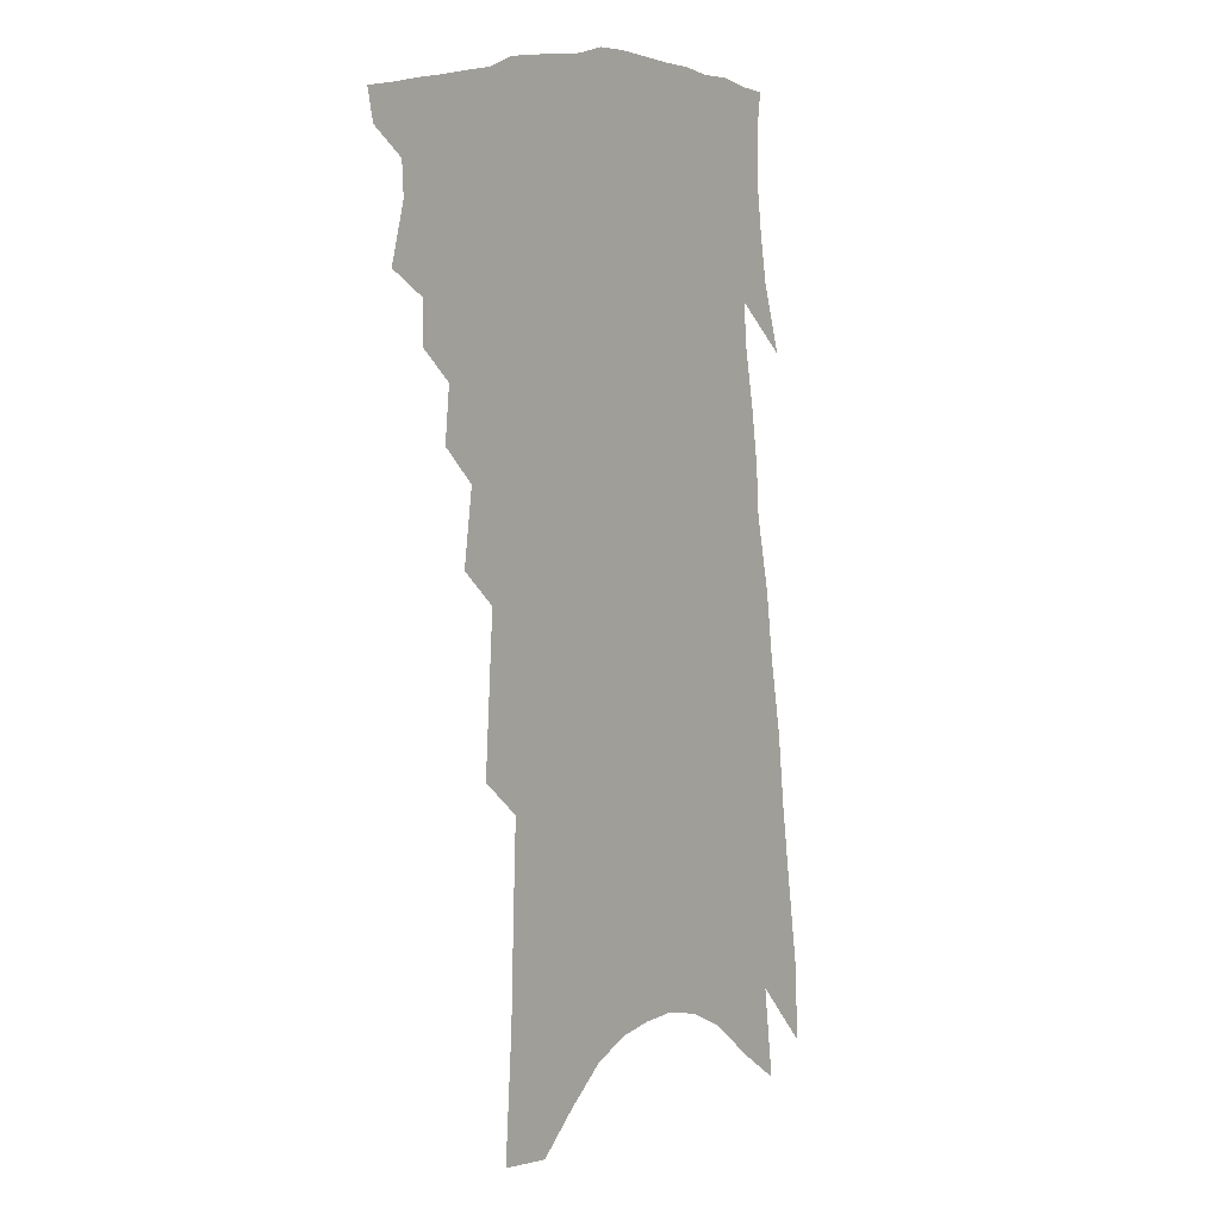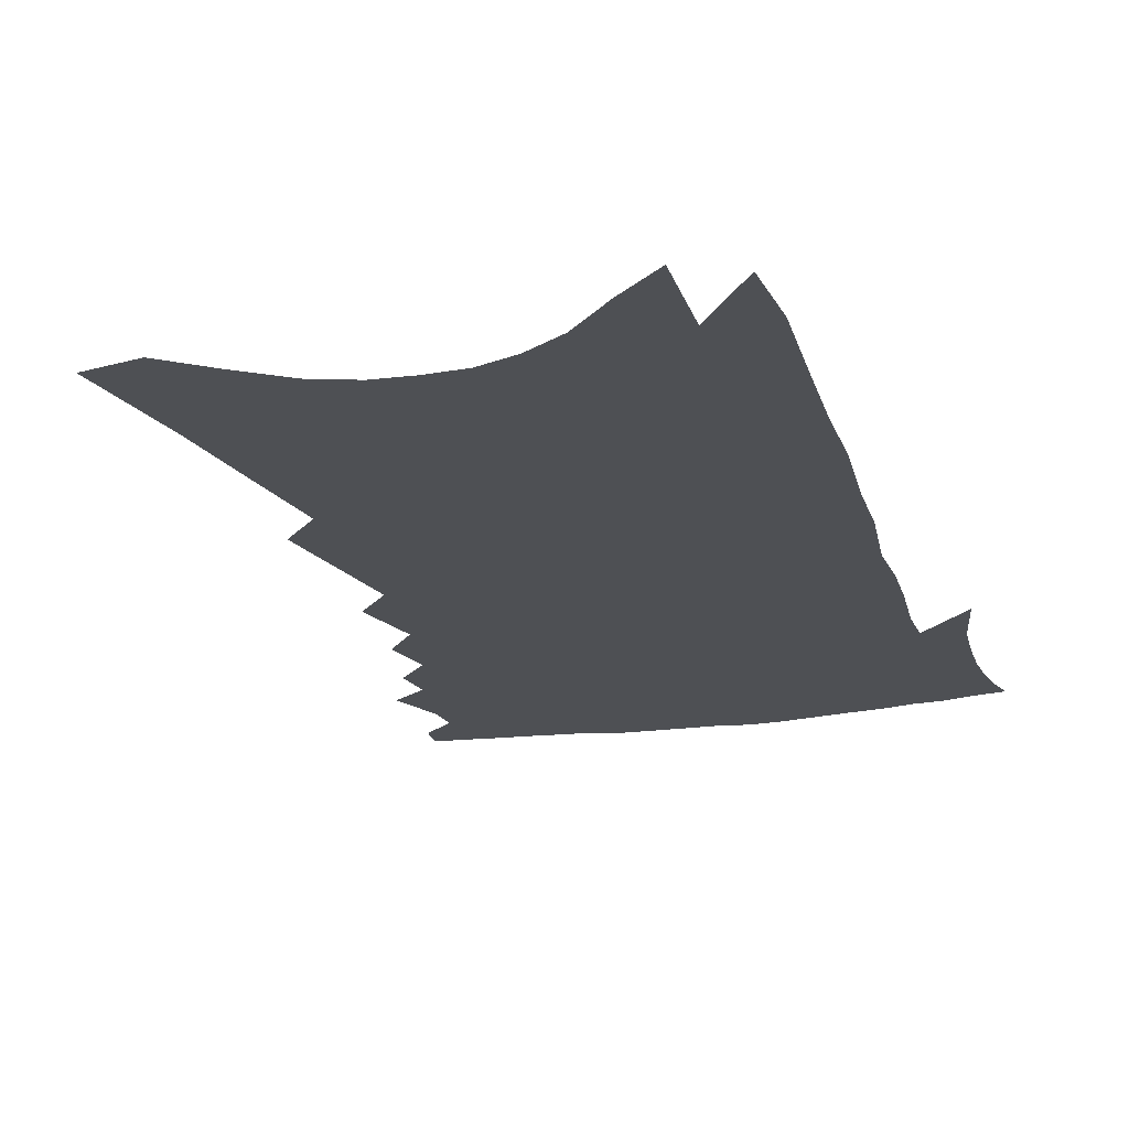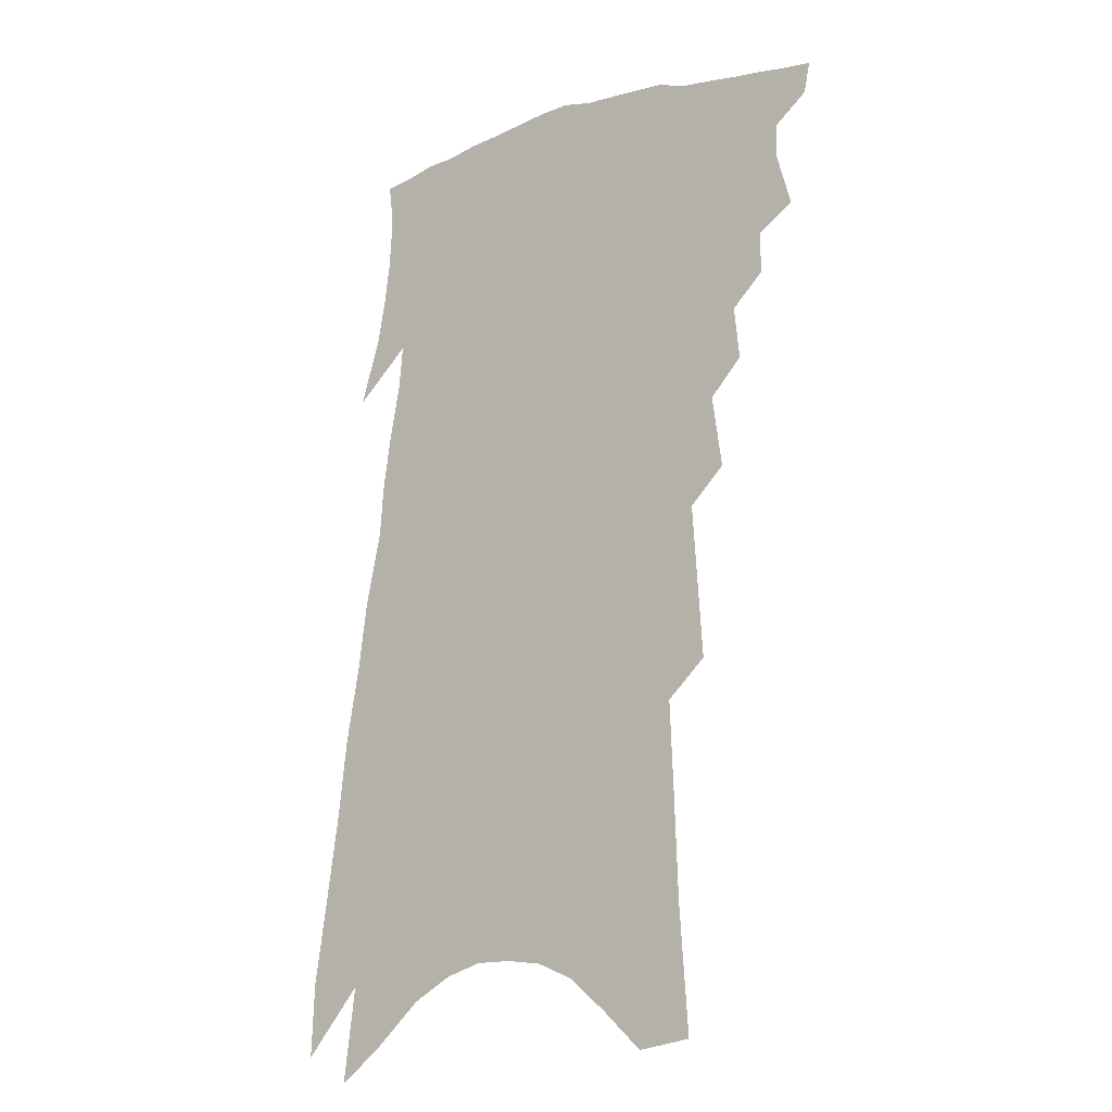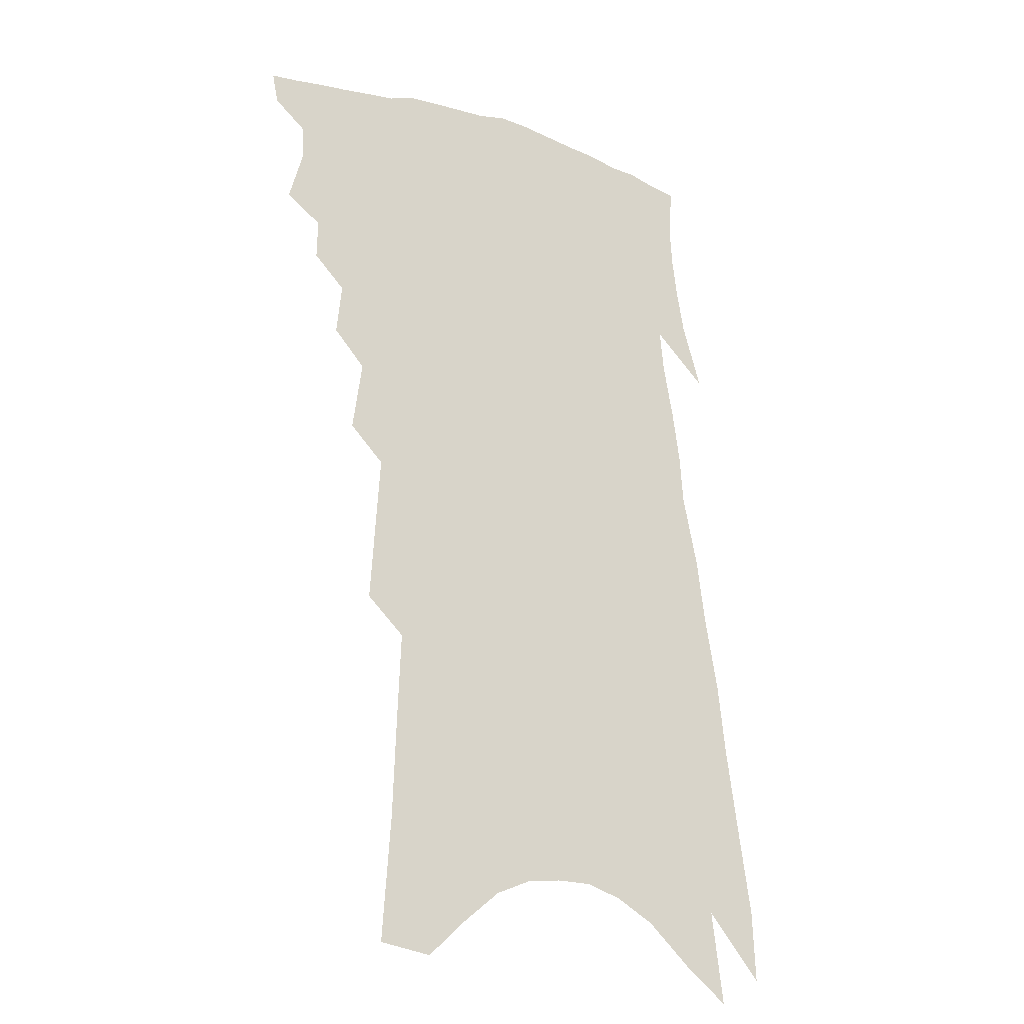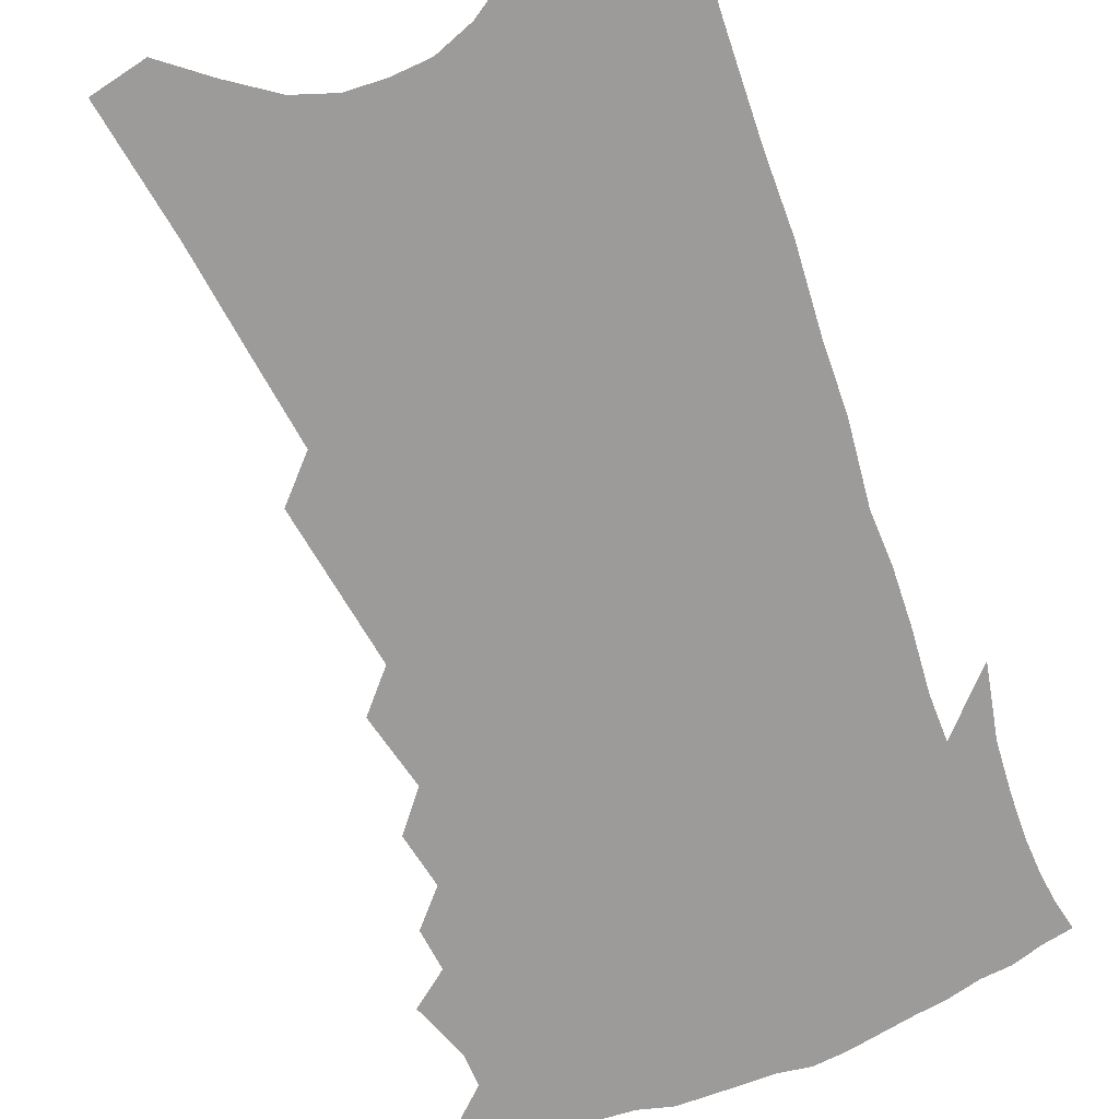
<metadata>
{"format":"obj","ext":"obj","renderer":"f3d","projection":"perspective","resolution":1024,"background":"white","views":[{"elev":6.6,"azim":-51.9,"up":"+Y"},{"elev":-18.5,"azim":21.8,"up":"+Z"},{"elev":-18.1,"azim":-142.8,"up":"+Y"},{"elev":-23.5,"azim":-33.0,"up":"+Y"},{"elev":-69.8,"azim":26.6,"up":"+Z"}]}
</metadata>
<code>
v 585.8 304.2 0
v 585.7 304.6 0
v 586.1 302.7 0
v 586.3 303.5 0
v 586.2 303.9 0
v 586.2 304.3 0
v 586.1 304.7 0
v 586.5 301.9 0
v 586.6 302.4 0
v 586.7 303.1 0
v 586.7 303.6 0
v 586.6 304 0
v 586.6 304.3 0
v 586.5 304.7 0
v 586.9 300.8 0
v 587 301.5 0
v 587.1 302.2 0
v 587.1 302.7 0
v 587.1 303.2 0
v 587.1 303.6 0
v 587 304 0
v 587 304.4 0
v 586.9 304.8 0
v 587.2 299.4 0
v 587.3 300.4 0
v 587.4 301.1 0
v 587.5 301.8 0
v 587.5 302.4 0
v 587.6 302.9 0
v 587.5 303.3 0
v 587.5 303.7 0
v 587.4 304.1 0
v 587.4 304.5 0
v 587.3 304.9 0
v 587.5 297 0
v 587.6 298 0
v 587.7 299 0
v 587.8 299.9 0
v 587.8 300.6 0
v 587.8 301.2 0
v 587.9 301.9 0
v 588 302.5 0
v 587.9 303 0
v 587.9 303.4 0
v 587.9 303.8 0
v 587.8 304.1 0
v 587.7 304.5 0
v 587.7 304.9 0
v 587.9 292.4 0
v 588 294 0
v 588 295.3 0
v 588.1 296.5 0
v 588.1 297.7 0
v 588.1 298.5 0
v 588.2 299.4 0
v 588.2 300.1 0
v 588.3 300.9 0
v 588.3 301.5 0
v 588.3 302.1 0
v 588.3 302.6 0
v 588.3 303 0
v 588.3 303.4 0
v 588.3 303.8 0
v 588.2 304.2 0
v 588.1 304.6 0
v 588.1 305.1 0
v 588.6 292.3 0
v 588.5 293.5 0
v 588.6 294.9 0
v 588.5 295.8 0
v 588.6 297 0
v 588.6 298.1 0
v 588.6 298.9 0
v 588.6 299.6 0
v 588.7 300.3 0
v 588.7 301.1 0
v 588.7 301.6 0
v 588.7 302.2 0
v 588.7 302.6 0
v 588.7 303.1 0
v 588.7 303.5 0
v 588.7 303.9 0
v 588.6 304.3 0
v 588.5 304.7 0
v 588.5 305.1 0
v 589.1 292.8 0
v 589.1 294.1 0
v 589.1 295.4 0
v 589.1 296.4 0
v 589.1 297.4 0
v 589.1 298.4 0
v 589.1 299.1 0
v 589.1 299.9 0
v 589.1 300.6 0
v 589.1 301.1 0
v 589.1 301.7 0
v 589.1 302.3 0
v 589.1 302.7 0
v 589.1 303.1 0
v 589.1 303.5 0
v 589.1 303.9 0
v 589 304.3 0
v 589 304.7 0
v 588.9 305.2 0
v 589.6 293.2 0
v 589.6 294.6 0
v 589.5 295.5 0
v 589.5 296.6 0
v 589.5 297.4 0
v 589.5 298.5 0
v 589.5 299.2 0
v 589.5 299.9 0
v 589.5 300.7 0
v 589.5 301.3 0
v 589.5 301.8 0
v 589.5 302.3 0
v 589.5 302.7 0
v 589.5 303.2 0
v 589.5 303.5 0
v 589.5 303.9 0
v 589.4 304.3 0
v 589.3 304.8 0
v 589.3 305.2 0
v 590.1 293.4 0
v 590 294.7 0
v 590 295.8 0
v 590 296.7 0
v 589.9 297.8 0
v 589.9 298.6 0
v 589.9 299.3 0
v 589.9 300 0
v 589.9 300.8 0
v 589.9 301.4 0
v 589.9 301.8 0
v 589.9 302.3 0
v 589.9 302.8 0
v 589.9 303.2 0
v 589.9 303.6 0
v 589.9 304 0
v 589.8 304.4 0
v 589.7 304.8 0
v 589.6 305.3 0
v 590.6 293.5 0
v 590.5 294.8 0
v 590.4 295.9 0
v 590.4 296.8 0
v 590.4 297.8 0
v 590.3 298.6 0
v 590.3 299.4 0
v 590.3 300.1 0
v 590.3 300.8 0
v 590.3 301.4 0
v 590.2 301.9 0
v 590.3 302.4 0
v 590.2 302.8 0
v 590.3 303.3 0
v 590.3 303.6 0
v 590.2 304 0
v 590.2 304.4 0
v 590.2 304.8 0
v 590.1 305.3 0
v 591.1 293.5 0
v 591 294.5 0
v 590.9 295.8 0
v 590.8 296.8 0
v 590.8 297.8 0
v 590.7 298.4 0
v 590.7 299.3 0
v 590.7 300.1 0
v 590.6 300.8 0
v 590.6 301.3 0
v 590.6 301.9 0
v 590.6 302.4 0
v 590.6 302.8 0
v 590.6 303.3 0
v 590.6 303.6 0
v 590.6 304 0
v 590.6 304.4 0
v 590.6 304.8 0
v 590.5 305.3 0
v 591.6 293.4 0
v 591.5 294.4 0
v 591.4 295.7 0
v 591.3 296.7 0
v 591.2 297.7 0
v 591.1 298.6 0
v 591.1 299.3 0
v 591.1 300 0
v 591 300.7 0
v 591 301.3 0
v 591 301.8 0
v 591 302.4 0
v 591 302.8 0
v 591 303.2 0
v 591 303.6 0
v 591 304 0
v 591 304.4 0
v 591 304.8 0
v 590.9 305.2 0
v 592.1 293.1 0
v 592 294.2 0
v 591.8 295.5 0
v 591.7 296.6 0
v 591.7 297.5 0
v 591.6 298.3 0
v 591.5 299.2 0
v 591.5 299.9 0
v 591.5 300.5 0
v 591.4 301.2 0
v 591.4 301.8 0
v 591.4 302.3 0
v 591.3 302.8 0
v 591.3 303.2 0
v 591.4 303.6 0
v 591.4 304 0
v 591.4 304.4 0
v 591.4 304.8 0
v 591.3 305.2 0
v 592.7 292.6 0
v 592.5 293.9 0
v 592.4 295 0
v 592.3 296.2 0
v 592.1 297.3 0
v 592.1 298.1 0
v 592 298.9 0
v 591.9 299.7 0
v 591.9 300.4 0
v 591.8 301.1 0
v 591.8 301.7 0
v 591.7 302.2 0
v 591.7 302.8 0
v 591.7 303.2 0
v 591.7 303.6 0
v 591.7 304 0
v 591.8 304.4 0
v 591.8 304.7 0
v 591.7 305.2 0
v 593.3 292.1 0
v 593.2 293.4 0
v 593 294.6 0
v 592.9 295.6 0
v 592.7 296.8 0
v 592.6 297.7 0
v 592.5 298.5 0
v 592.4 299.4 0
v 592.3 300.2 0
v 592.3 300.8 0
v 592.2 301.5 0
v 592.1 302.1 0
v 592.1 302.7 0
v 592.1 303.1 0
v 592.1 303.6 0
v 592.1 304 0
v 592.1 304.4 0
v 592.1 304.7 0
v 592.1 305.2 0
v 593.9 292.5 0
v 593.9 293.5 0
v 593.7 294.7 0
v 593.5 295.8 0
v 593.4 296.7 0
v 593.2 297.8 0
v 593.1 298.7 0
v 592.9 299.7 0
v 592.9 300.3 0
v 592.8 301.1 0
v 592.6 301.8 0
v 592.6 302.4 0
v 592.4 303.1 0
v 592.4 303.5 0
v 592.4 303.9 0
v 592.5 304.3 0
v 592.5 304.7 0
v 592.5 305.1 0
v 593.3 301.7 0
v 593 302.6 0
v 592.9 303.2 0
v 592.9 303.8 0
v 592.8 304.3 0
v 592.9 304.7 0
v 592.9 305 0
f 5 6 1
f 1 6 2
f 6 7 2
f 9 10 3
f 3 10 4
f 10 11 4
f 4 11 5
f 11 12 5
f 5 12 6
f 12 13 6
f 6 13 7
f 13 14 7
f 16 17 8
f 8 17 9
f 17 18 9
f 9 18 10
f 18 19 10
f 10 19 11
f 19 20 11
f 11 20 12
f 20 21 12
f 12 21 13
f 21 22 13
f 13 22 14
f 22 23 14
f 25 26 15
f 15 26 16
f 26 27 16
f 16 27 17
f 27 28 17
f 17 28 18
f 28 29 18
f 18 29 19
f 29 30 19
f 19 30 20
f 30 31 20
f 20 31 21
f 31 32 21
f 21 32 22
f 32 33 22
f 22 33 23
f 33 34 23
f 37 38 24
f 24 38 25
f 38 39 25
f 25 39 26
f 39 40 26
f 26 40 27
f 40 41 27
f 27 41 28
f 41 42 28
f 28 42 29
f 42 43 29
f 29 43 30
f 43 44 30
f 30 44 31
f 44 45 31
f 31 45 32
f 45 46 32
f 32 46 33
f 46 47 33
f 33 47 34
f 47 48 34
f 52 53 35
f 35 53 36
f 53 54 36
f 36 54 37
f 54 55 37
f 37 55 38
f 55 56 38
f 38 56 39
f 56 57 39
f 39 57 40
f 57 58 40
f 40 58 41
f 58 59 41
f 41 59 42
f 59 60 42
f 42 60 43
f 60 61 43
f 43 61 44
f 61 62 44
f 44 62 45
f 62 63 45
f 45 63 46
f 63 64 46
f 46 64 47
f 64 65 47
f 47 65 48
f 65 66 48
f 67 68 49
f 49 68 50
f 68 69 50
f 50 69 51
f 69 70 51
f 51 70 52
f 70 71 52
f 52 71 53
f 71 72 53
f 53 72 54
f 72 73 54
f 54 73 55
f 73 74 55
f 55 74 56
f 74 75 56
f 56 75 57
f 75 76 57
f 57 76 58
f 76 77 58
f 58 77 59
f 77 78 59
f 59 78 60
f 78 79 60
f 60 79 61
f 79 80 61
f 61 80 62
f 80 81 62
f 62 81 63
f 81 82 63
f 63 82 64
f 82 83 64
f 64 83 65
f 83 84 65
f 65 84 66
f 84 85 66
f 67 86 68
f 86 87 68
f 68 87 69
f 87 88 69
f 69 88 70
f 88 89 70
f 70 89 71
f 89 90 71
f 71 90 72
f 90 91 72
f 72 91 73
f 91 92 73
f 73 92 74
f 92 93 74
f 74 93 75
f 93 94 75
f 75 94 76
f 94 95 76
f 76 95 77
f 95 96 77
f 77 96 78
f 96 97 78
f 78 97 79
f 97 98 79
f 79 98 80
f 98 99 80
f 80 99 81
f 99 100 81
f 81 100 82
f 100 101 82
f 82 101 83
f 101 102 83
f 83 102 84
f 102 103 84
f 84 103 85
f 103 104 85
f 86 105 87
f 105 106 87
f 87 106 88
f 106 107 88
f 88 107 89
f 107 108 89
f 89 108 90
f 108 109 90
f 90 109 91
f 109 110 91
f 91 110 92
f 110 111 92
f 92 111 93
f 111 112 93
f 93 112 94
f 112 113 94
f 94 113 95
f 113 114 95
f 95 114 96
f 114 115 96
f 96 115 97
f 115 116 97
f 97 116 98
f 116 117 98
f 98 117 99
f 117 118 99
f 99 118 100
f 118 119 100
f 100 119 101
f 119 120 101
f 101 120 102
f 120 121 102
f 102 121 103
f 121 122 103
f 103 122 104
f 122 123 104
f 105 124 106
f 124 125 106
f 106 125 107
f 125 126 107
f 107 126 108
f 126 127 108
f 108 127 109
f 127 128 109
f 109 128 110
f 128 129 110
f 110 129 111
f 129 130 111
f 111 130 112
f 130 131 112
f 112 131 113
f 131 132 113
f 113 132 114
f 132 133 114
f 114 133 115
f 133 134 115
f 115 134 116
f 134 135 116
f 116 135 117
f 135 136 117
f 117 136 118
f 136 137 118
f 118 137 119
f 137 138 119
f 119 138 120
f 138 139 120
f 120 139 121
f 139 140 121
f 121 140 122
f 140 141 122
f 122 141 123
f 141 142 123
f 124 143 125
f 143 144 125
f 125 144 126
f 144 145 126
f 126 145 127
f 145 146 127
f 127 146 128
f 146 147 128
f 128 147 129
f 147 148 129
f 129 148 130
f 148 149 130
f 130 149 131
f 149 150 131
f 131 150 132
f 150 151 132
f 132 151 133
f 151 152 133
f 133 152 134
f 152 153 134
f 134 153 135
f 153 154 135
f 135 154 136
f 154 155 136
f 136 155 137
f 155 156 137
f 137 156 138
f 156 157 138
f 138 157 139
f 157 158 139
f 139 158 140
f 158 159 140
f 140 159 141
f 159 160 141
f 141 160 142
f 160 161 142
f 143 162 144
f 162 163 144
f 144 163 145
f 163 164 145
f 145 164 146
f 164 165 146
f 146 165 147
f 165 166 147
f 147 166 148
f 166 167 148
f 148 167 149
f 167 168 149
f 149 168 150
f 168 169 150
f 150 169 151
f 169 170 151
f 151 170 152
f 170 171 152
f 152 171 153
f 171 172 153
f 153 172 154
f 172 173 154
f 154 173 155
f 173 174 155
f 155 174 156
f 174 175 156
f 156 175 157
f 175 176 157
f 157 176 158
f 176 177 158
f 158 177 159
f 177 178 159
f 159 178 160
f 178 179 160
f 160 179 161
f 179 180 161
f 162 181 163
f 181 182 163
f 163 182 164
f 182 183 164
f 164 183 165
f 183 184 165
f 165 184 166
f 184 185 166
f 166 185 167
f 185 186 167
f 167 186 168
f 186 187 168
f 168 187 169
f 187 188 169
f 169 188 170
f 188 189 170
f 170 189 171
f 189 190 171
f 171 190 172
f 190 191 172
f 172 191 173
f 191 192 173
f 173 192 174
f 192 193 174
f 174 193 175
f 193 194 175
f 175 194 176
f 194 195 176
f 176 195 177
f 195 196 177
f 177 196 178
f 196 197 178
f 178 197 179
f 197 198 179
f 179 198 180
f 198 199 180
f 181 200 182
f 200 201 182
f 182 201 183
f 201 202 183
f 183 202 184
f 202 203 184
f 184 203 185
f 203 204 185
f 185 204 186
f 204 205 186
f 186 205 187
f 205 206 187
f 187 206 188
f 206 207 188
f 188 207 189
f 207 208 189
f 189 208 190
f 208 209 190
f 190 209 191
f 209 210 191
f 191 210 192
f 210 211 192
f 192 211 193
f 211 212 193
f 193 212 194
f 212 213 194
f 194 213 195
f 213 214 195
f 195 214 196
f 214 215 196
f 196 215 197
f 215 216 197
f 197 216 198
f 216 217 198
f 198 217 199
f 217 218 199
f 200 219 201
f 219 220 201
f 201 220 202
f 220 221 202
f 202 221 203
f 221 222 203
f 203 222 204
f 222 223 204
f 204 223 205
f 223 224 205
f 205 224 206
f 224 225 206
f 206 225 207
f 225 226 207
f 207 226 208
f 226 227 208
f 208 227 209
f 227 228 209
f 209 228 210
f 228 229 210
f 210 229 211
f 229 230 211
f 211 230 212
f 230 231 212
f 212 231 213
f 231 232 213
f 213 232 214
f 232 233 214
f 214 233 215
f 233 234 215
f 215 234 216
f 234 235 216
f 216 235 217
f 235 236 217
f 217 236 218
f 236 237 218
f 219 238 220
f 238 239 220
f 220 239 221
f 239 240 221
f 221 240 222
f 240 241 222
f 222 241 223
f 241 242 223
f 223 242 224
f 242 243 224
f 224 243 225
f 243 244 225
f 225 244 226
f 244 245 226
f 226 245 227
f 245 246 227
f 227 246 228
f 246 247 228
f 228 247 229
f 247 248 229
f 229 248 230
f 248 249 230
f 230 249 231
f 249 250 231
f 231 250 232
f 250 251 232
f 232 251 233
f 251 252 233
f 233 252 234
f 252 253 234
f 234 253 235
f 253 254 235
f 235 254 236
f 254 255 236
f 236 255 237
f 255 256 237
f 239 257 240
f 257 258 240
f 240 258 241
f 258 259 241
f 241 259 242
f 259 260 242
f 242 260 243
f 260 261 243
f 243 261 244
f 261 262 244
f 244 262 245
f 262 263 245
f 245 263 246
f 263 264 246
f 246 264 247
f 264 265 247
f 247 265 248
f 265 266 248
f 248 266 249
f 266 267 249
f 249 267 250
f 267 268 250
f 250 268 251
f 268 269 251
f 251 269 252
f 269 270 252
f 252 270 253
f 270 271 253
f 253 271 254
f 271 272 254
f 254 272 255
f 272 273 255
f 255 273 256
f 273 274 256
f 268 275 269
f 275 276 269
f 269 276 270
f 276 277 270
f 270 277 271
f 277 278 271
f 271 278 272
f 278 279 272
f 272 279 273
f 279 280 273
f 273 280 274
f 280 281 274

</code>
